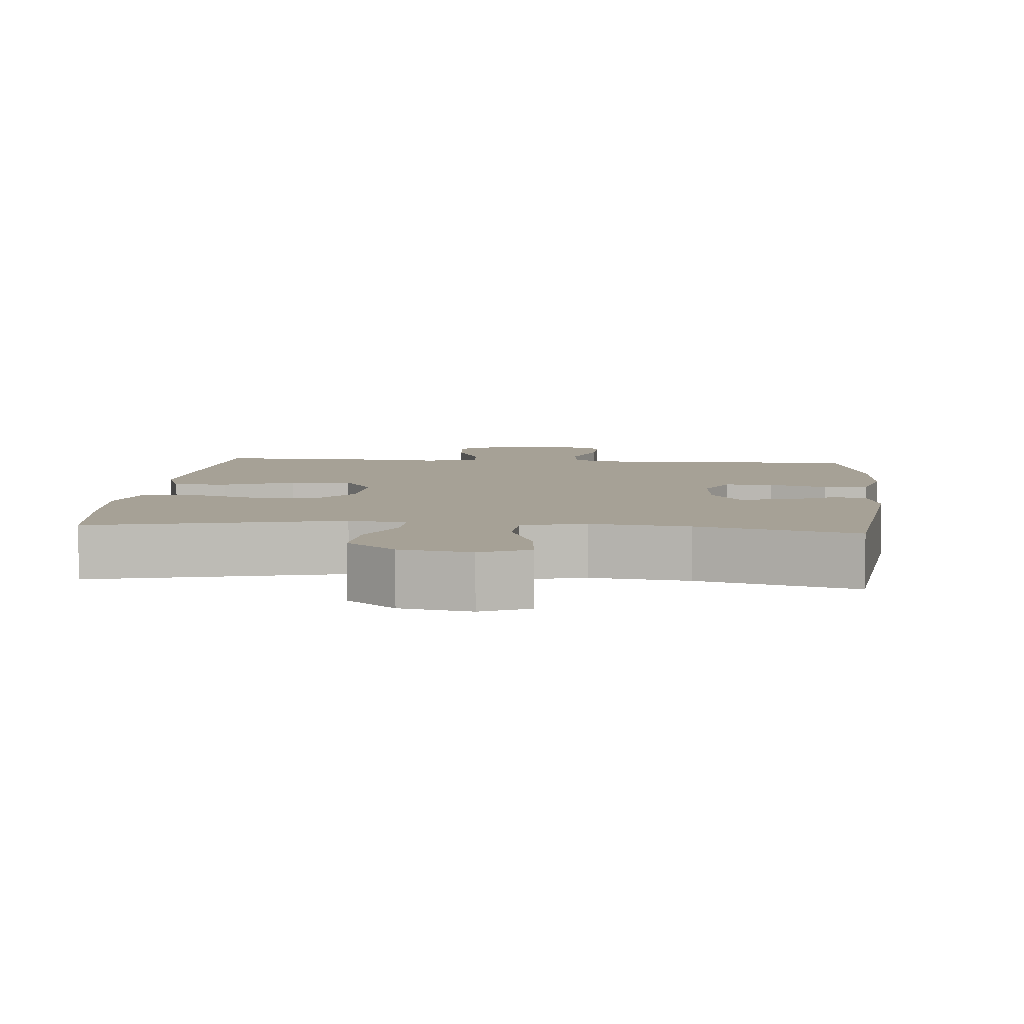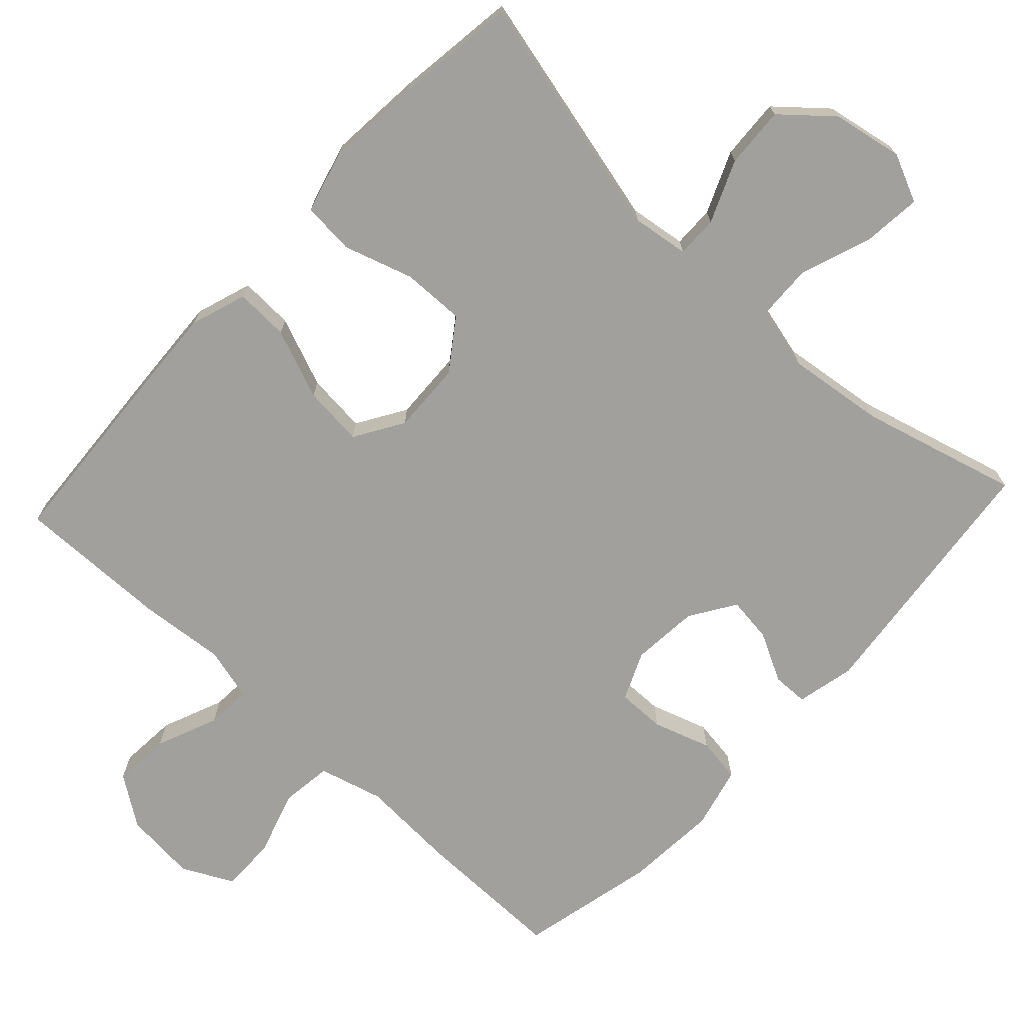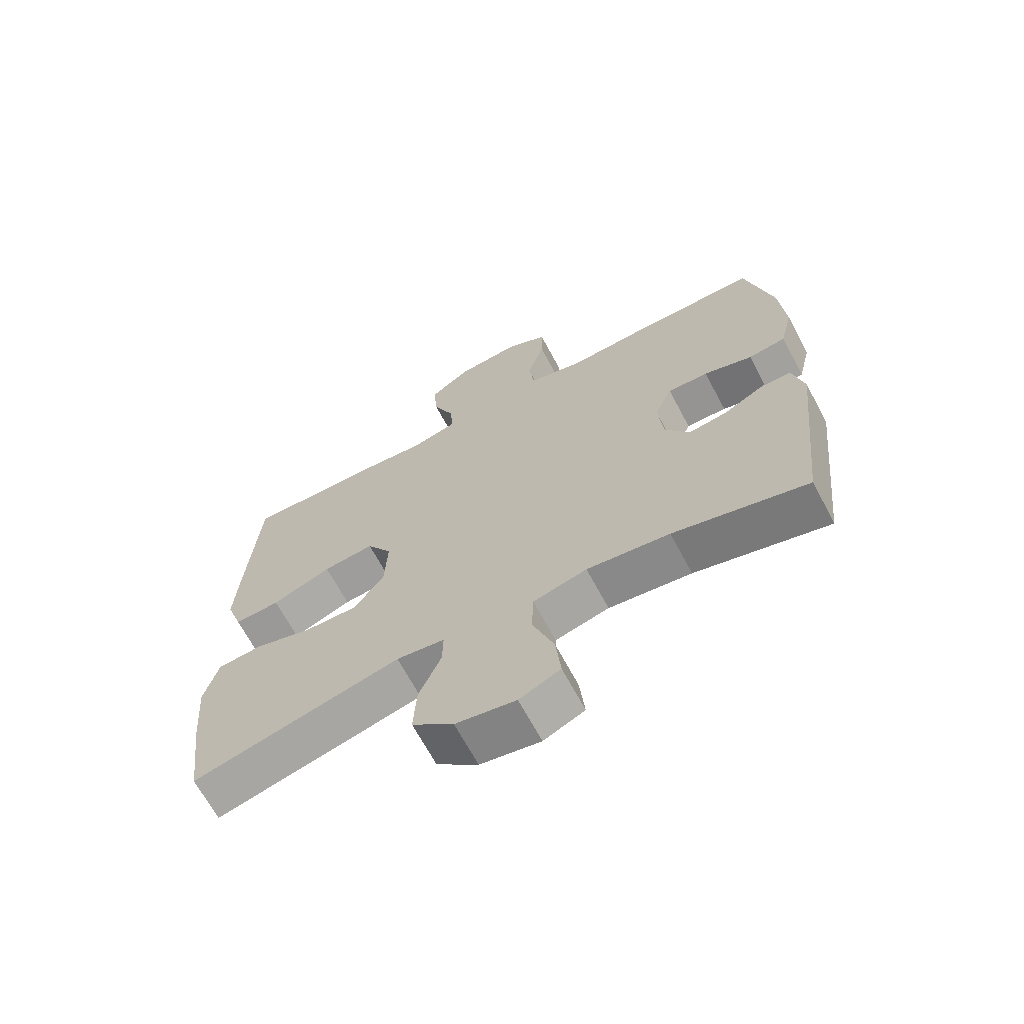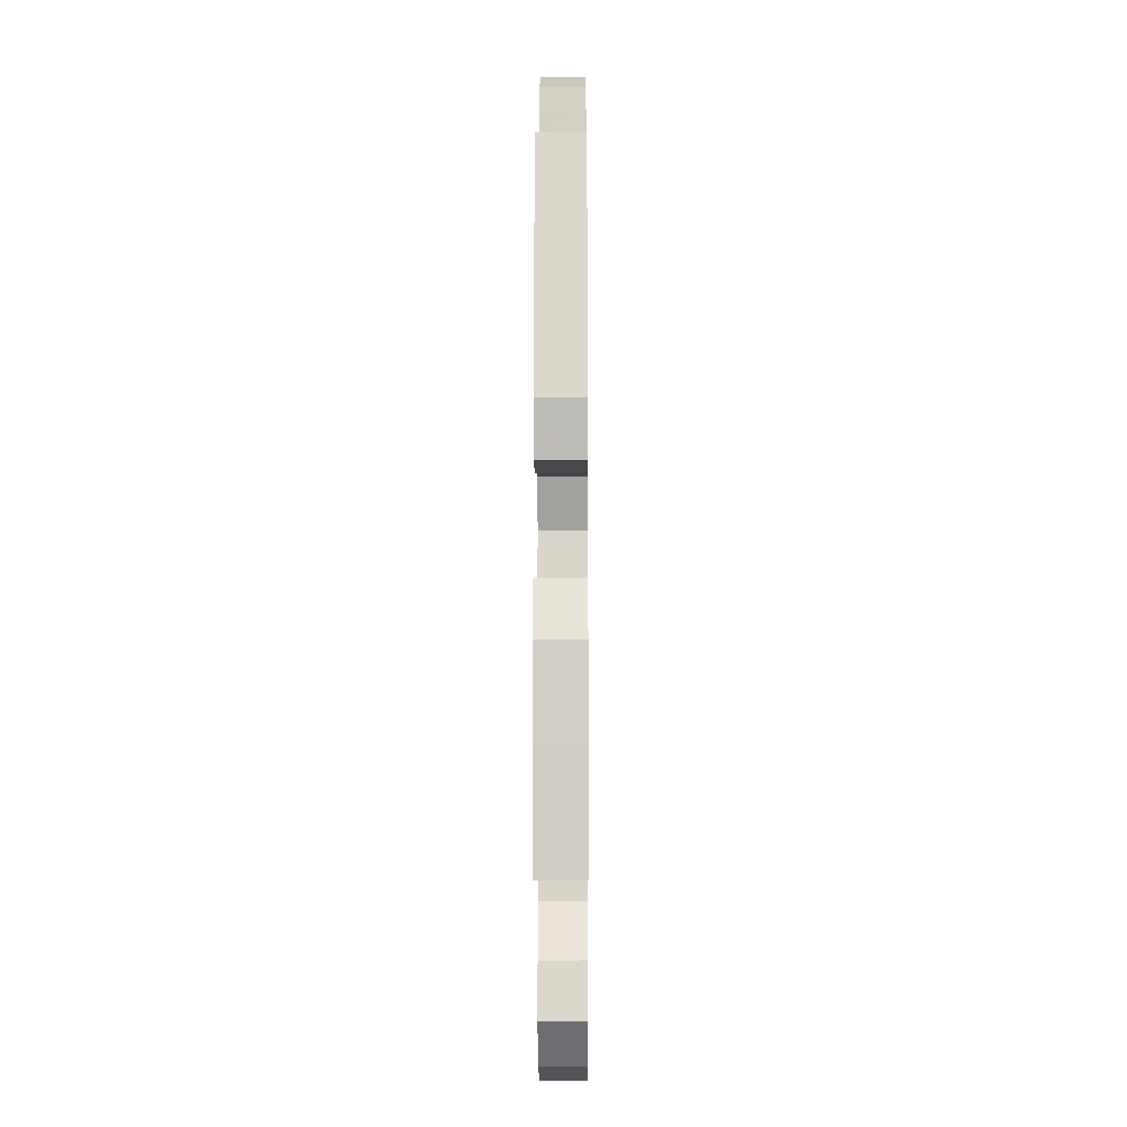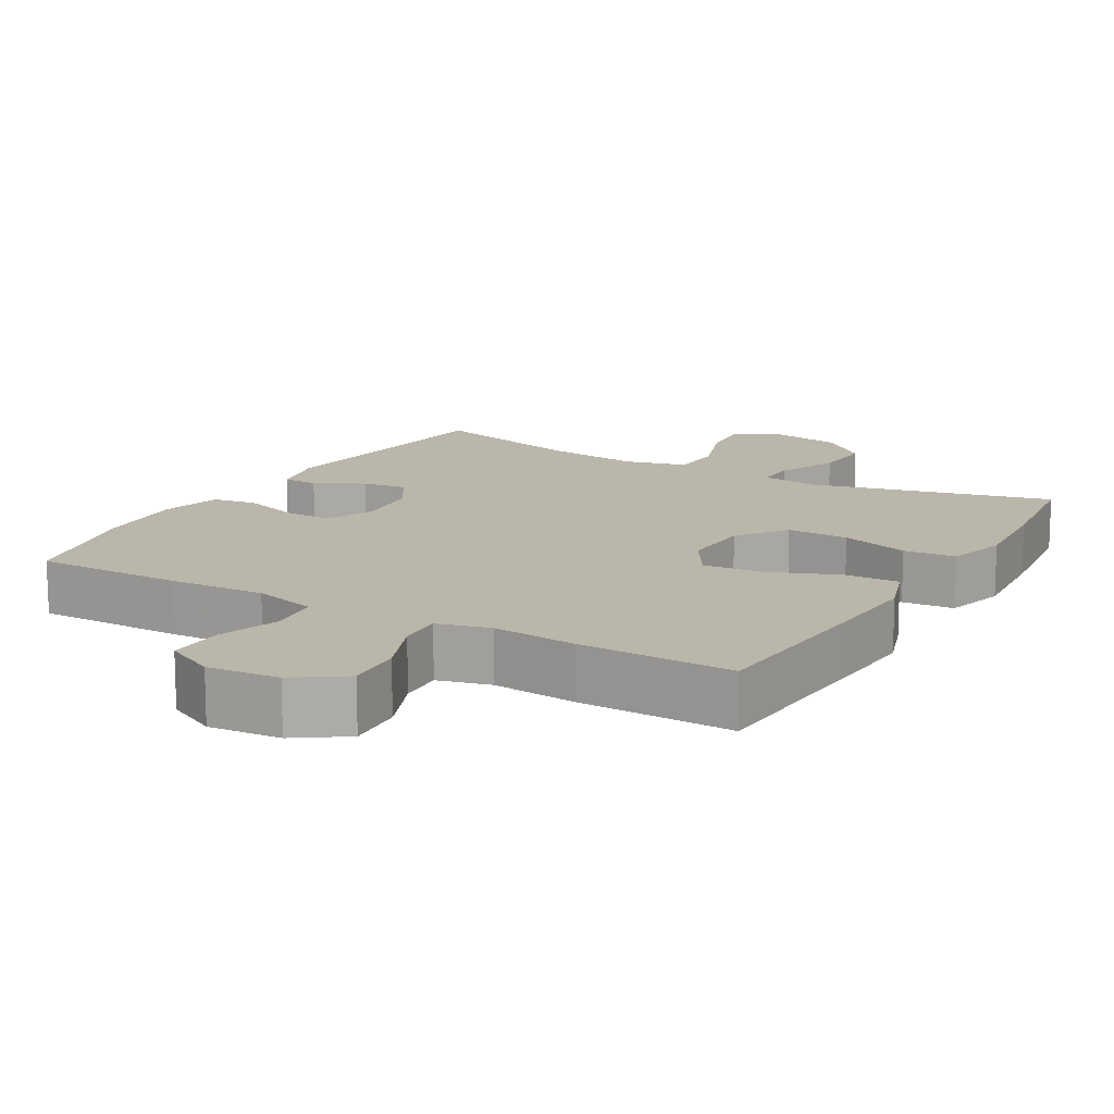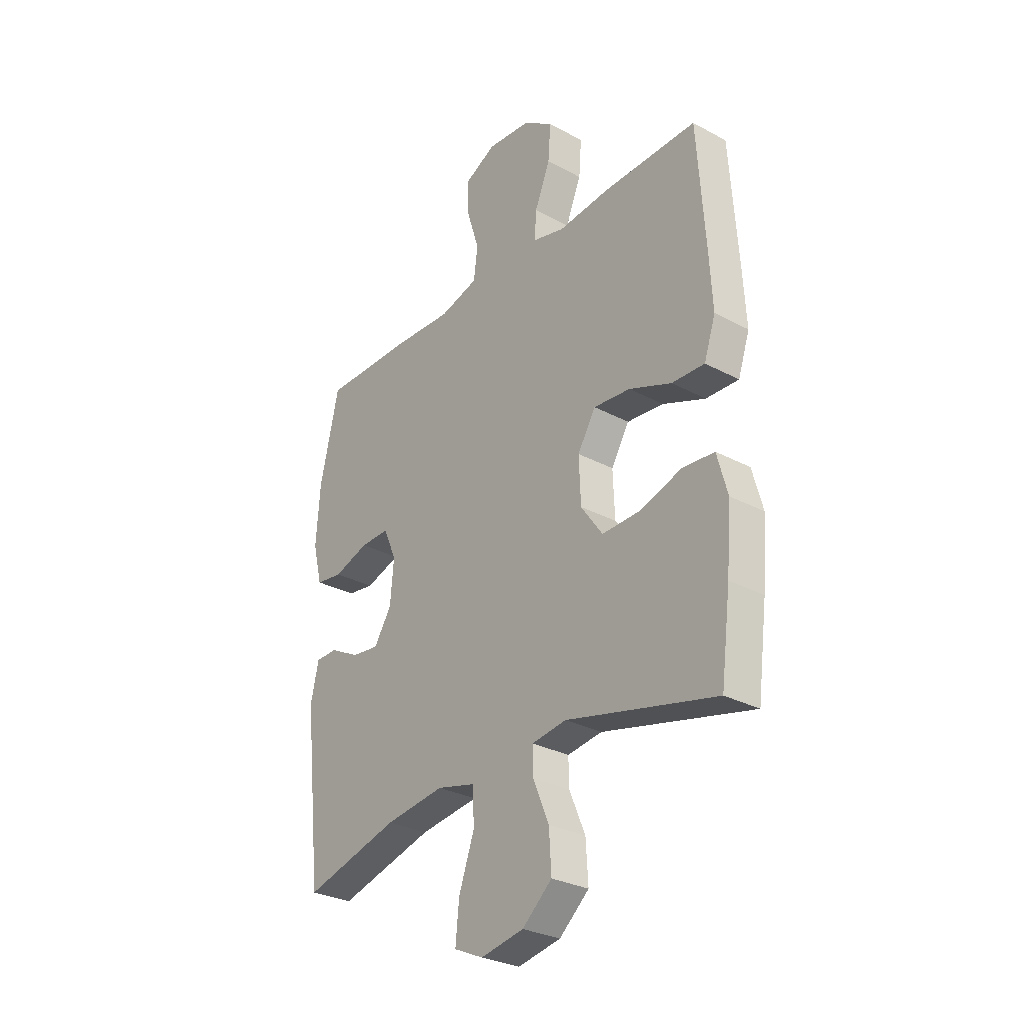
<metadata>
{"format":"obj","ext":"obj","renderer":"f3d","projection":"perspective","resolution":1024,"background":"white","views":[{"elev":6.2,"azim":-174.7,"up":"+Y"},{"elev":-71.7,"azim":137.1,"up":"+Y"},{"elev":-67.6,"azim":-151.9,"up":"+Z"},{"elev":-13.5,"azim":90.4,"up":"+Z"},{"elev":14.0,"azim":30.2,"up":"+Y"},{"elev":-29.6,"azim":51.7,"up":"+Z"}]}
</metadata>
<code>
v 0.5 0.07 -0.5
v 0.163 0.07 -0.418
v 0.085 0.07 -0.429
v 0.086 0.07 -0.486
v 0.122 0.07 -0.571
v 0.127 0.07 -0.655
v 0.06 0.07 -0.713
v -0.037 0.07 -0.731
v -0.103 0.07 -0.701
v -0.095 0.07 -0.62
v -0.06 0.07 -0.522
v -0.063 0.07 -0.447
v -0.15 0.07 -0.425
v -0.284 0.07 -0.442
v -0.5 0.07 -0.5
v -0.54 0.07 -0.14
v -0.522 0.07 -0.06
v -0.473 0.07 -0.059
v -0.406 0.07 -0.094
v -0.344 0.07 -0.102
v -0.304 0.07 -0.04
v -0.296 0.07 0.052
v -0.325 0.07 0.118
v -0.391 0.07 0.117
v -0.47 0.07 0.091
v -0.531 0.07 0.1
v -0.552 0.07 0.185
v -0.543 0.07 0.312
v -0.5 0.07 0.5
v -0.295 0.07 0.499
v -0.162 0.07 0.492
v -0.074 0.07 0.516
v -0.065 0.07 0.586
v -0.093 0.07 0.675
v -0.094 0.07 0.751
v -0.024 0.07 0.786
v 0.075 0.07 0.777
v 0.143 0.07 0.73
v 0.137 0.07 0.651
v 0.102 0.07 0.566
v 0.098 0.07 0.504
v 0.171 0.07 0.485
v 0.288 0.07 0.496
v 0.5 0.07 0.5
v 0.517 0.07 0.243
v 0.524 0.07 0.12
v 0.498 0.07 0.043
v 0.424 0.07 0.046
v 0.328 0.07 0.084
v 0.245 0.07 0.092
v 0.204 0.07 0.025
v 0.208 0.07 -0.073
v 0.257 0.07 -0.142
v 0.343 0.07 -0.14
v 0.438 0.07 -0.11
v 0.51 0.07 -0.116
v 0.533 0.07 -0.201
v 0.522 0.07 -0.332
v 0.5 0 -0.5
v 0.163 0 -0.418
v 0.085 0 -0.429
v 0.086 0 -0.486
v 0.122 0 -0.571
v 0.127 0 -0.655
v 0.06 0 -0.713
v -0.037 0 -0.731
v -0.103 0 -0.701
v -0.095 0 -0.62
v -0.06 0 -0.522
v -0.063 0 -0.447
v -0.15 0 -0.425
v -0.284 0 -0.442
v -0.5 0 -0.5
v -0.54 0 -0.14
v -0.522 0 -0.06
v -0.473 0 -0.059
v -0.406 0 -0.094
v -0.344 0 -0.102
v -0.304 0 -0.04
v -0.296 0 0.052
v -0.325 0 0.118
v -0.391 0 0.117
v -0.47 0 0.091
v -0.531 0 0.1
v -0.552 0 0.185
v -0.543 0 0.312
v -0.5 0 0.5
v -0.295 0 0.499
v -0.162 0 0.492
v -0.074 0 0.516
v -0.065 0 0.586
v -0.093 0 0.675
v -0.094 0 0.751
v -0.024 0 0.786
v 0.075 0 0.777
v 0.143 0 0.73
v 0.137 0 0.651
v 0.102 0 0.566
v 0.098 0 0.504
v 0.171 0 0.485
v 0.288 0 0.496
v 0.5 0 0.5
v 0.517 0 0.243
v 0.524 0 0.12
v 0.498 0 0.043
v 0.424 0 0.046
v 0.328 0 0.084
v 0.245 0 0.092
v 0.204 0 0.025
v 0.208 0 -0.073
v 0.257 0 -0.142
v 0.343 0 -0.14
v 0.438 0 -0.11
v 0.51 0 -0.116
v 0.533 0 -0.201
v 0.522 0 -0.332
f 58 1 2
f 57 58 2
f 56 57 2
f 55 56 2
f 54 55 2
f 53 54 2 3
f 52 53 3
f 51 52 3
f 47 48 49
f 46 47 49
f 45 46 49
f 44 45 49
f 43 44 49
f 42 43 49
f 41 42 49 50
f 38 39 40
f 37 38 40
f 36 37 40
f 35 36 40
f 34 35 40
f 33 34 40
f 32 33 40 41
f 41 50 51
f 32 41 51
f 31 32 51
f 29 30 31
f 28 29 31
f 27 28 31
f 26 27 31
f 25 26 31
f 24 25 31
f 17 18 19
f 16 17 19
f 15 16 19
f 14 15 19
f 13 14 19 20
f 12 13 20 21
f 9 10 11
f 8 9 11
f 7 8 11
f 6 7 11
f 5 6 11
f 4 5 11
f 3 4 11 12
f 12 21 22
f 3 12 22
f 51 3 22
f 23 24 31
f 22 23 31 51
f 60 59 116
f 60 116 115
f 60 115 114
f 60 114 113
f 60 113 112
f 61 60 112 111
f 61 111 110
f 61 110 109
f 107 106 105
f 107 105 104
f 107 104 103
f 107 103 102
f 107 102 101
f 107 101 100
f 108 107 100 99
f 98 97 96
f 98 96 95
f 98 95 94
f 98 94 93
f 98 93 92
f 98 92 91
f 99 98 91 90
f 109 108 99
f 109 99 90
f 109 90 89
f 89 88 87
f 89 87 86
f 89 86 85
f 89 85 84
f 89 84 83
f 89 83 82
f 77 76 75
f 77 75 74
f 77 74 73
f 77 73 72
f 78 77 72 71
f 79 78 71 70
f 69 68 67
f 69 67 66
f 69 66 65
f 69 65 64
f 69 64 63
f 69 63 62
f 70 69 62 61
f 80 79 70
f 80 70 61
f 80 61 109
f 89 82 81
f 109 89 81 80
f 1 59 60 2
f 2 60 61 3
f 3 61 62 4
f 4 62 63 5
f 5 63 64 6
f 6 64 65 7
f 7 65 66 8
f 8 66 67 9
f 9 67 68 10
f 10 68 69 11
f 11 69 70 12
f 12 70 71 13
f 13 71 72 14
f 14 72 73 15
f 15 73 74 16
f 16 74 75 17
f 17 75 76 18
f 18 76 77 19
f 19 77 78 20
f 20 78 79 21
f 21 79 80 22
f 22 80 81 23
f 23 81 82 24
f 24 82 83 25
f 25 83 84 26
f 26 84 85 27
f 27 85 86 28
f 28 86 87 29
f 29 87 88 30
f 30 88 89 31
f 31 89 90 32
f 32 90 91 33
f 33 91 92 34
f 34 92 93 35
f 35 93 94 36
f 36 94 95 37
f 37 95 96 38
f 38 96 97 39
f 39 97 98 40
f 40 98 99 41
f 41 99 100 42
f 42 100 101 43
f 43 101 102 44
f 44 102 103 45
f 45 103 104 46
f 46 104 105 47
f 47 105 106 48
f 48 106 107 49
f 49 107 108 50
f 50 108 109 51
f 51 109 110 52
f 52 110 111 53
f 53 111 112 54
f 54 112 113 55
f 55 113 114 56
f 56 114 115 57
f 57 115 116 58
f 58 116 59 1

</code>
